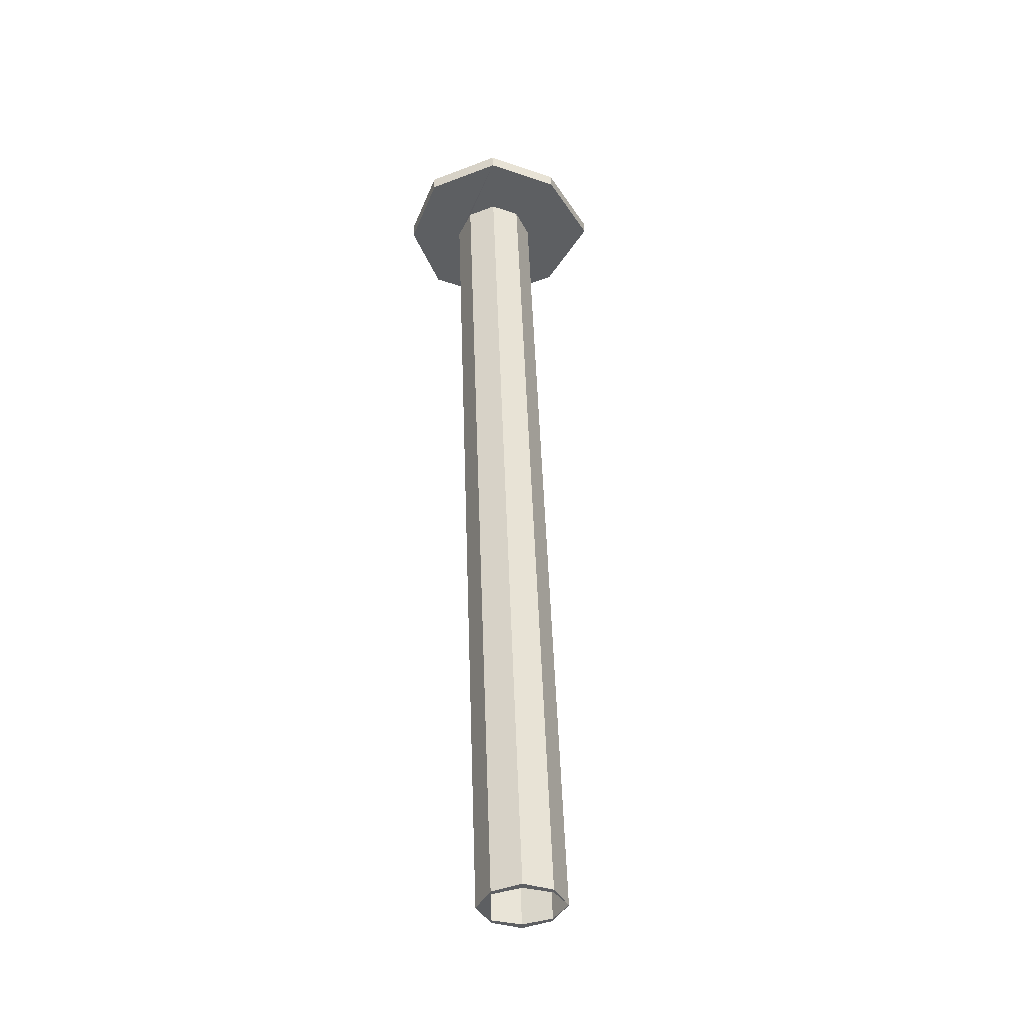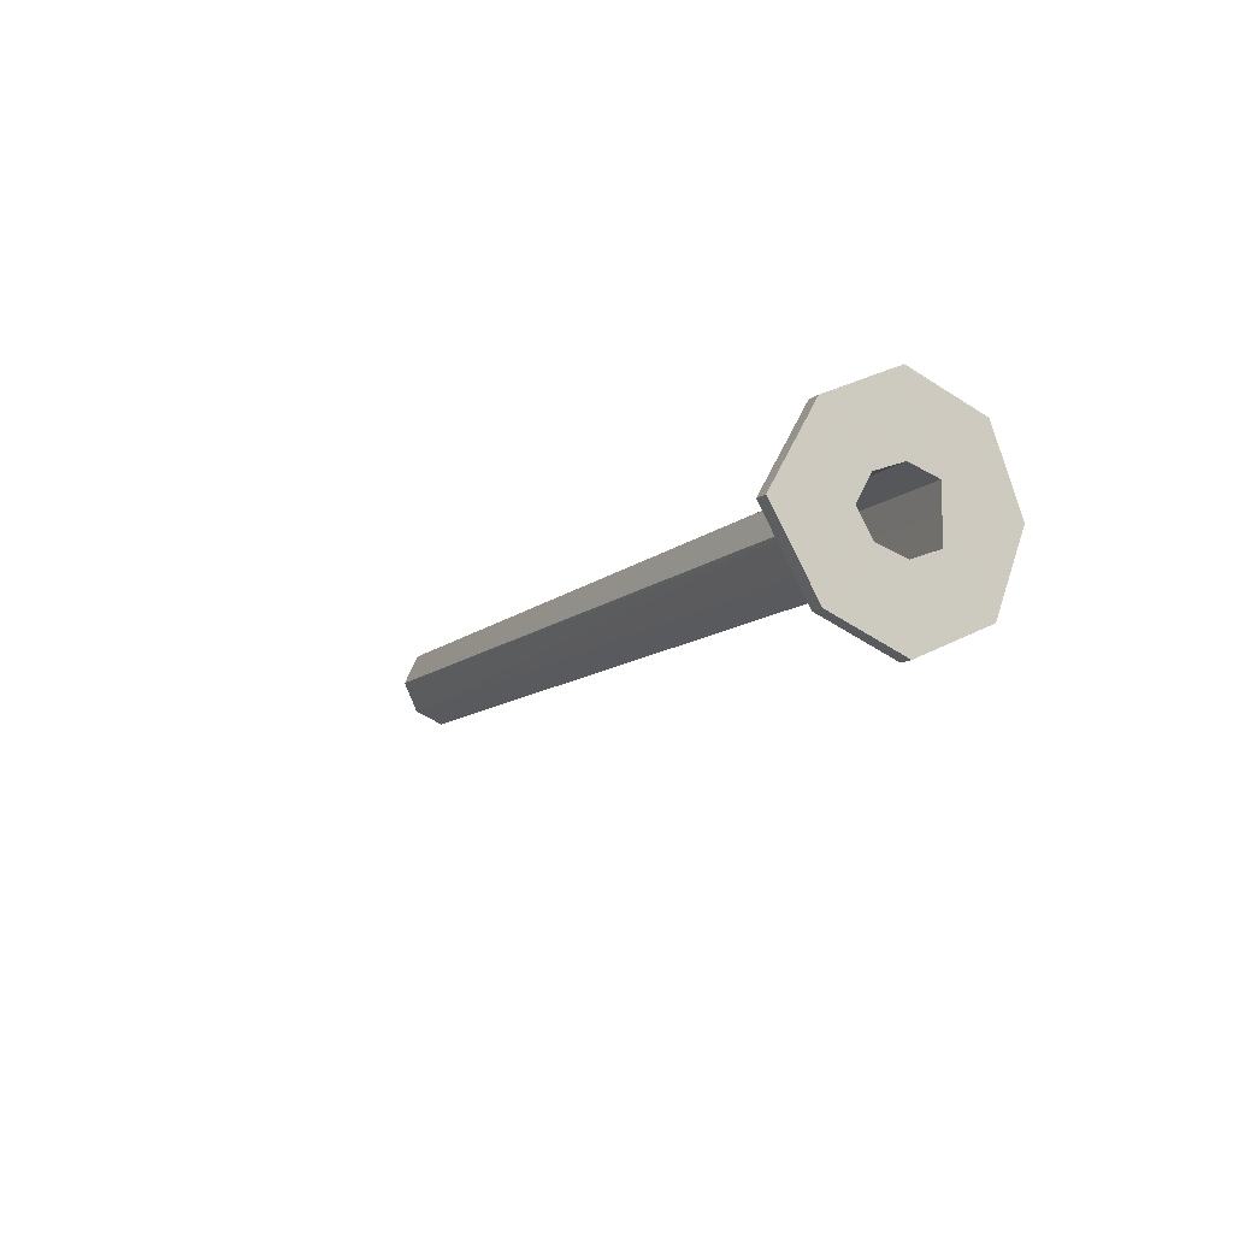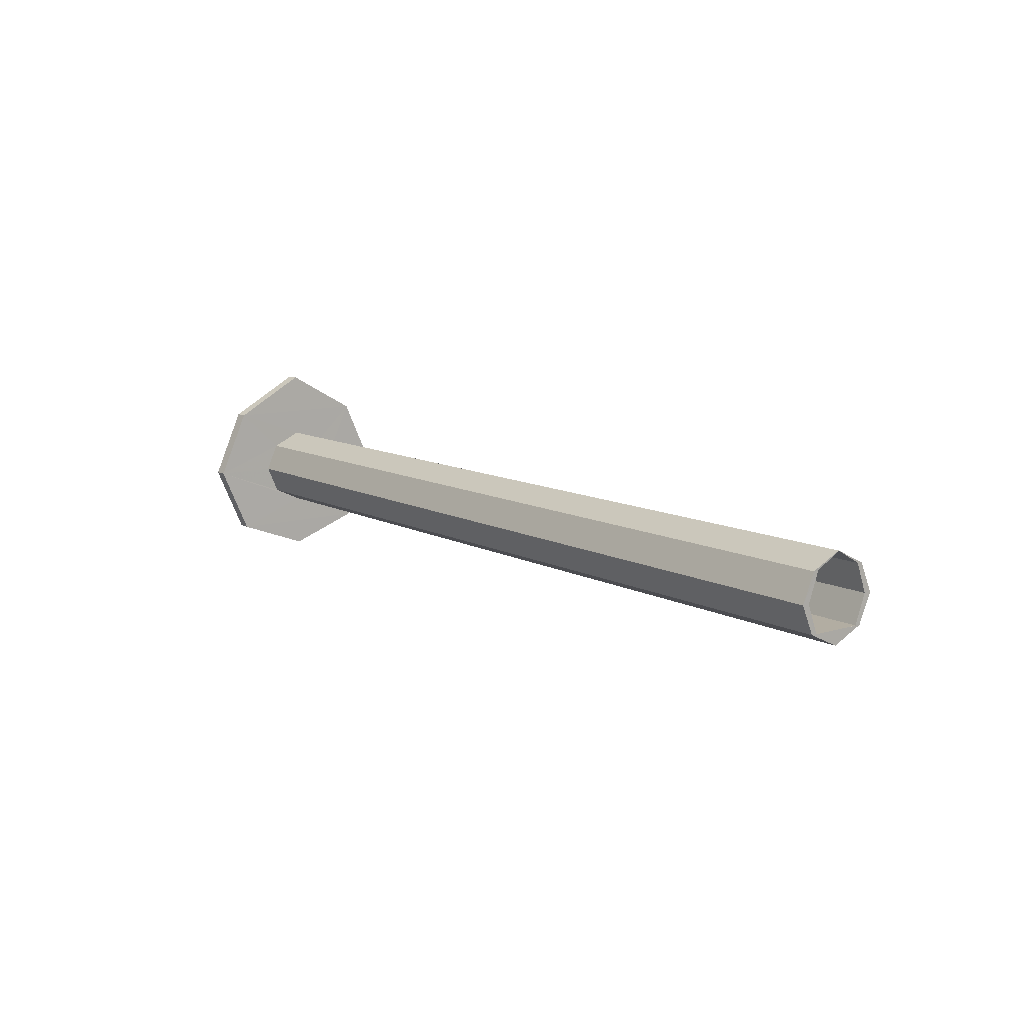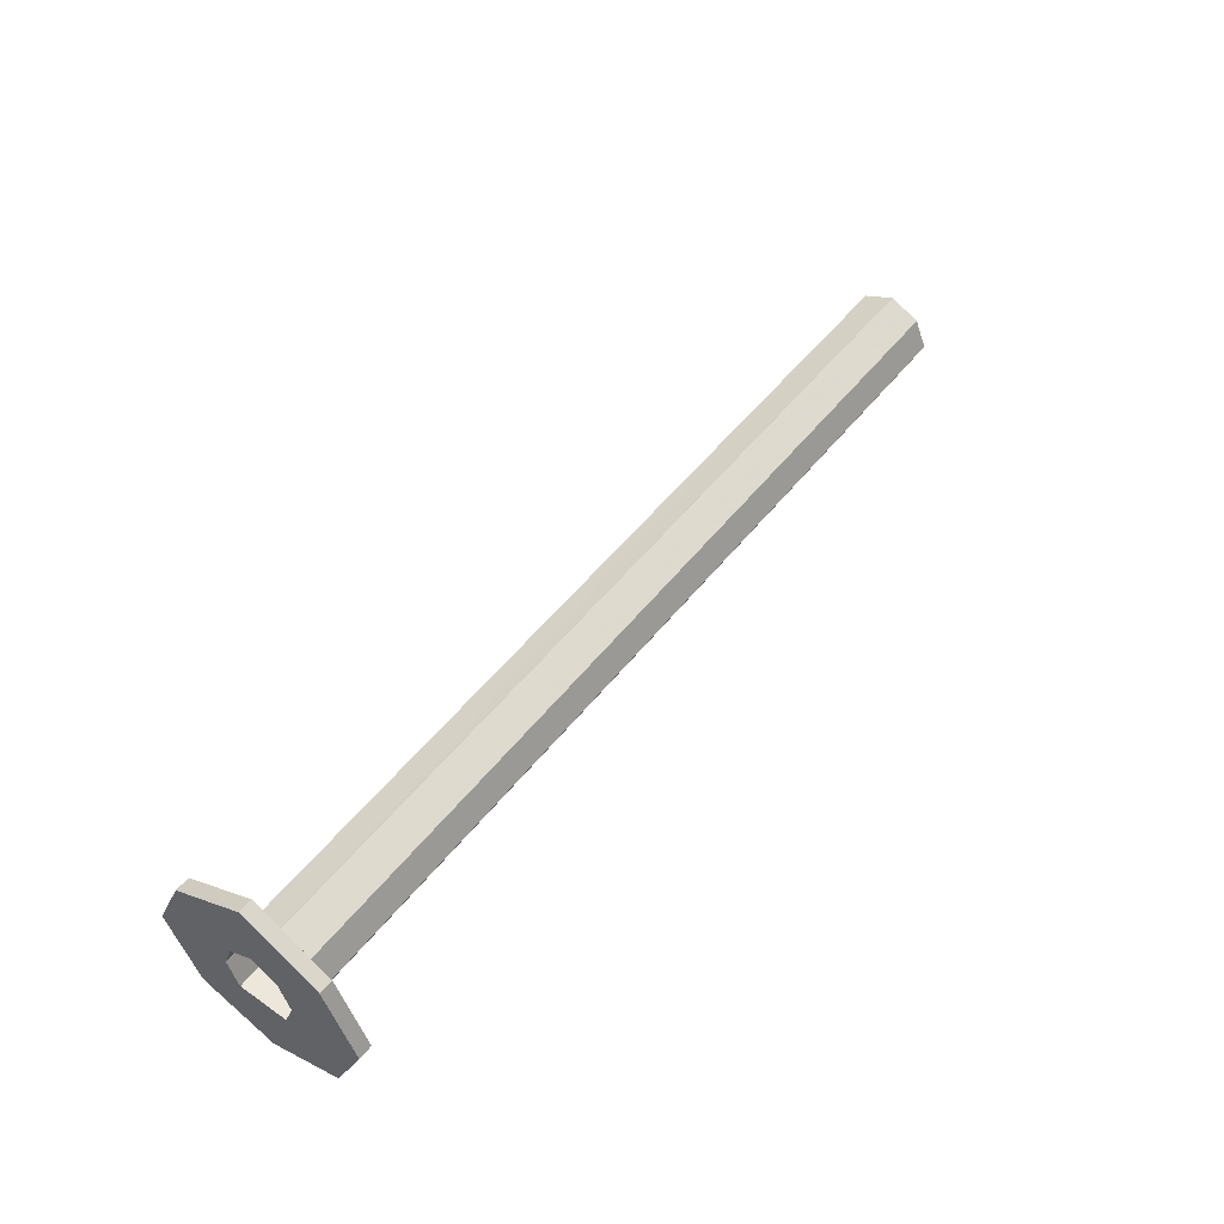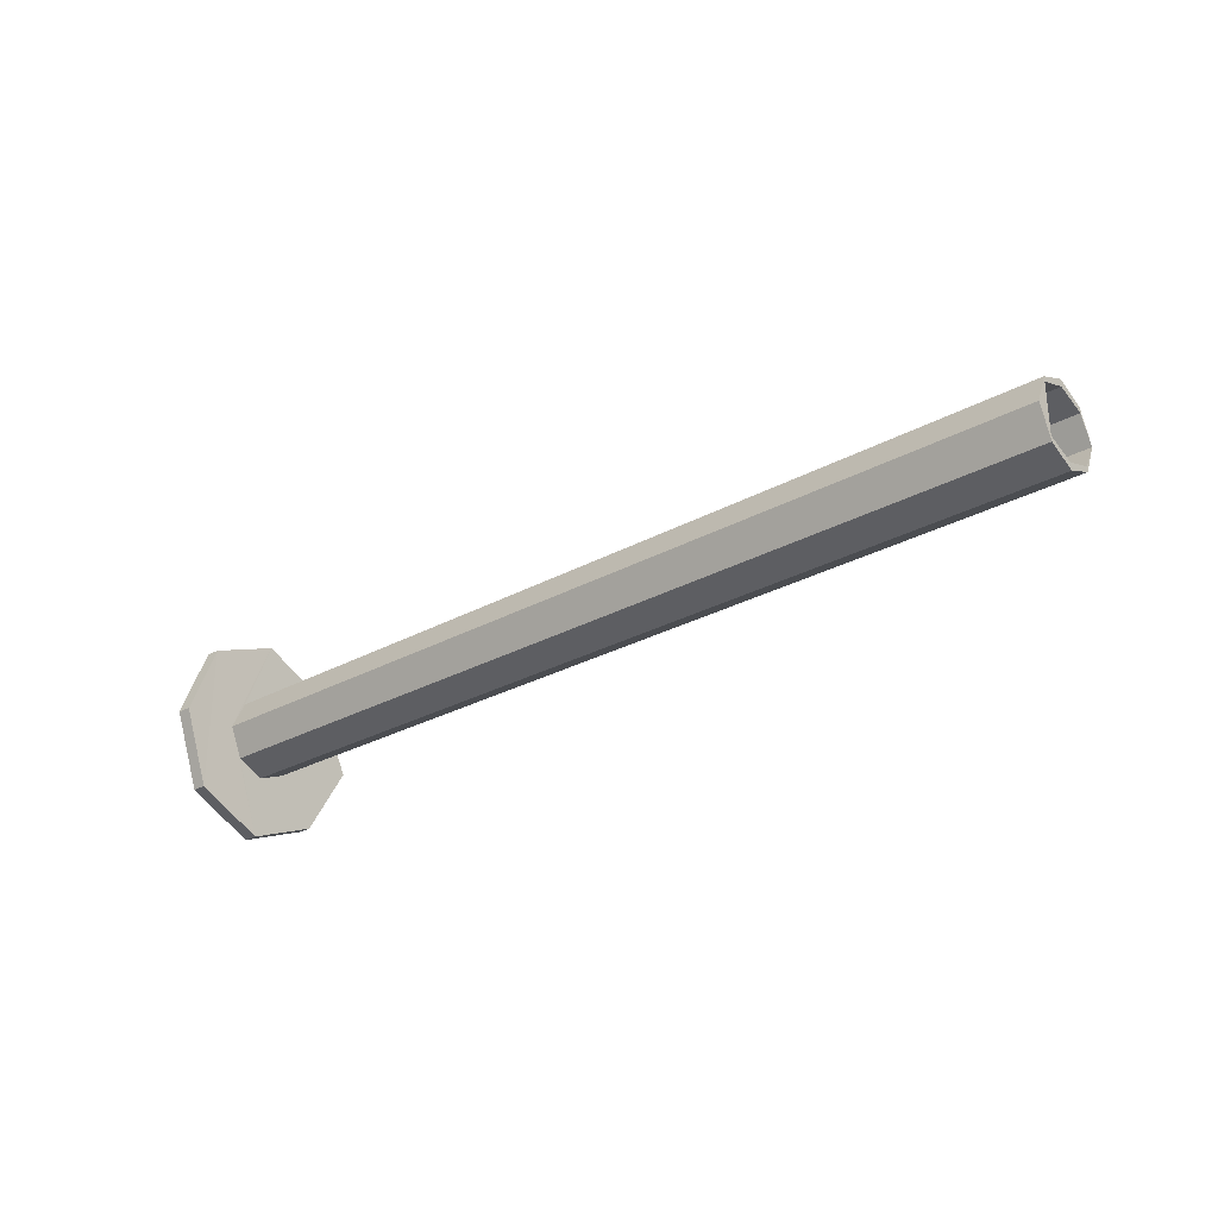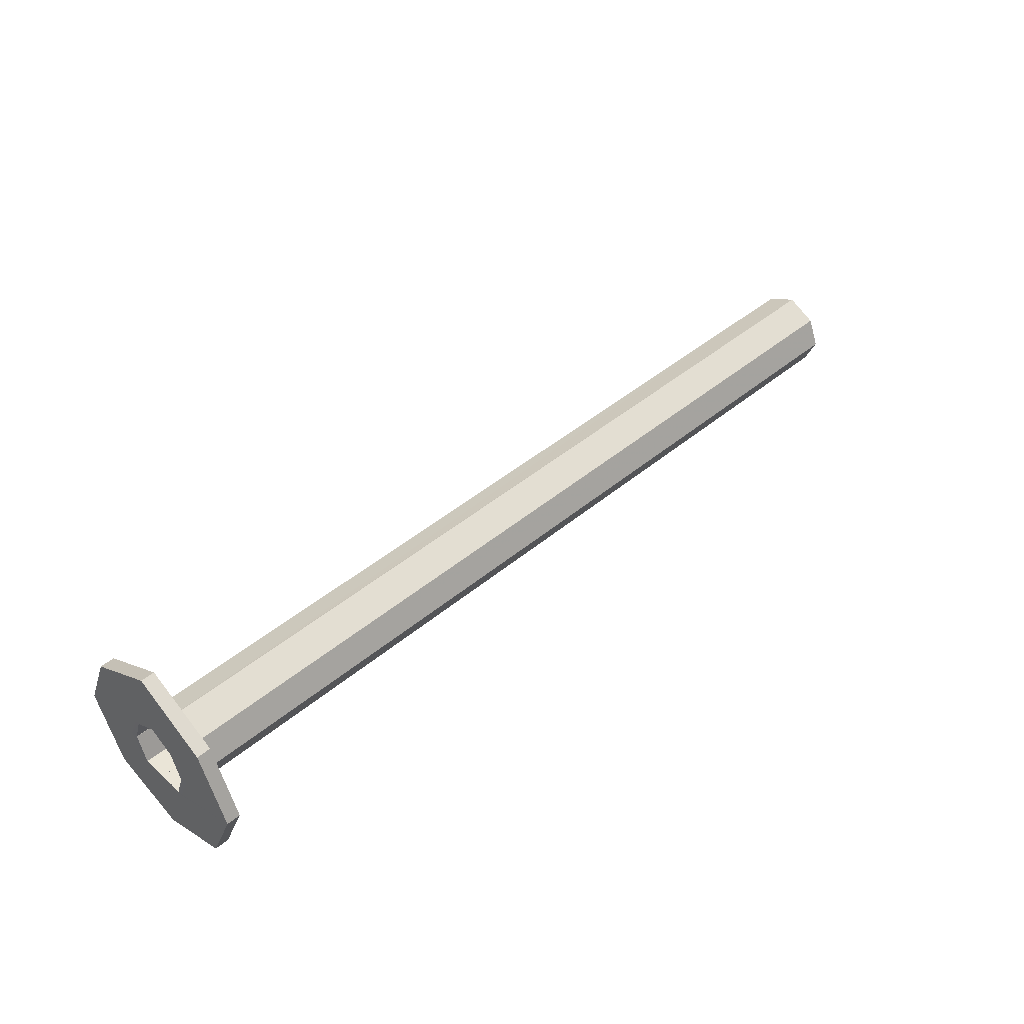
<metadata>
{"format":"obj","ext":"obj","renderer":"f3d","projection":"perspective","resolution":1024,"background":"white","views":[{"elev":50.0,"azim":88.0,"up":"+Z"},{"elev":-10.2,"azim":-115.0,"up":"+Z"},{"elev":10.6,"azim":52.7,"up":"+Y"},{"elev":51.4,"azim":-53.1,"up":"+Y"},{"elev":-28.4,"azim":39.5,"up":"+Z"},{"elev":44.5,"azim":-44.2,"up":"+Y"}]}
</metadata>
<code>
o 12616
v 2241 1878 8.183
v 2241 1878 8.077
v 2241 1878 8.13
v 2241 1878 8.13
v 2241 1878 8.183
v 2241 1878 8.077
v 2241 1878 8.13
v 2241 1878 8.183
v 2241 1878 8.205
v 2241 1878 8.205
v 2241 1878 8.055
v 2241 1878 8.055
v 2241 1878 8.13
v 2241 1878 8.077
v 2241 1878 8.109
v 2241 1878 8.1
v 2241 1878 8.13
v 2241 1878 8.055
v 2242 1878 8.13
v 2241 1878 8.13
v 2242 1878 8.151
v 2241 1878 8.151
v 2241 1878 8.205
v 2241 1878 8.183
v 2241 1878 8.205
v 2241 1878 8.183
v 2241 1878 8.077
v 2241 1878 8.13
v 2241 1878 8.13
v 2241 1878 8.077
v 2241 1878 8.183
v 2241 1878 8.13
v 2241 1878 8.077
v 2241 1878 8.055
v 2241 1878 8.055
v 2241 1878 8.1
v 2241 1878 8.077
v 2241 1878 8.055
v 2241 1878 8.183
v 2241 1878 8.13
v 2241 1878 8.205
v 2241 1878 8.151
v 2242 1878 8.16
v 2242 1878 8.151
v 2241 1878 8.16
v 2242 1878 8.151
v 2242 1878 8.13
v 2242 1878 8.151
v 2242 1878 8.13
v 2242 1878 8.13
v 2242 1878 8.16
v 2242 1878 8.148
v 2242 1878 8.151
v 2242 1878 8.148
v 2241 1878 8.148
v 2241 1878 8.13
v 2242 1878 8.13
v 2242 1878 8.109
v 2241 1878 8.109
v 2241 1878 8.13
v 2241 1878 8.13
v 2242 1878 8.112
v 2241 1878 8.112
v 2242 1878 8.1
v 2242 1878 8.109
v 2242 1878 8.155
v 2241 1878 8.148
v 2241 1878 8.148
v 2241 1878 8.155
v 2241 1878 8.148
v 2242 1878 8.155
v 2242 1878 8.148
v 2242 1878 8.16
v 2242 1878 8.148
v 2241 1878 8.155
v 2242 1878 8.13
v 2241 1878 8.13
v 2241 1878 8.13
v 2241 1878 8.151
v 2241 1878 8.16
v 2241 1878 8.205
v 2241 1878 8.151
v 2241 1878 8.13
v 2241 1878 8.183
v 2241 1878 8.16
v 2241 1878 8.077
v 2241 1878 8.13
v 2241 1878 8.183
v 2241 1878 8.13
v 2241 1878 8.077
v 2241 1878 8.13
v 2241 1878 8.183
v 2241 1878 8.13
v 2241 1878 8.077
v 2241 1878 8.109
v 2241 1878 8.13
v 2242 1878 8.109
v 2241 1878 8.151
v 2242 1878 8.13
v 2241 1878 8.1
v 2241 1878 8.109
v 2242 1878 8.1
v 2241 1878 8.109
v 2242 1878 8.112
v 2242 1878 8.105
v 2242 1878 8.112
v 2241 1878 8.112
v 2241 1878 8.13
v 2241 1878 8.148
v 2241 1878 8.151
v 2241 1878 8.155
v 2241 1878 8.148
v 2241 1878 8.183
v 2241 1878 8.077
v 2241 1878 8.109
v 2241 1878 8.183
v 2241 1878 8.13
v 2241 1878 8.077
v 2241 1878 8.13
v 2241 1878 8.055
v 2241 1878 8.112
v 2241 1878 8.13
v 2241 1878 8.151
v 2241 1878 8.13
v 2241 1878 8.205
v 2241 1878 8.13
v 2241 1878 8.109
v 2241 1878 8.1
v 2241 1878 8.112
v 2241 1878 8.105
v 2241 1878 8.112
v 2241 1878 8.105
v 2241 1878 8.105
v 2242 1878 8.112
v 2242 1878 8.105
v 2241 1878 8.112
v 2242 1878 8.112
v 2242 1878 8.105
v 2242 1878 8.109
v 2242 1878 8.109
v 2242 1878 8.148
v 2241 1878 8.077
v 2241 1878 8.205
v 2241 1878 8.13
v 2241 1878 8.183
v 2241 1878 8.055
v 2241 1878 8.13
f 1 2 3
f 4 5 1
f 6 7 4
f 6 8 9
f 5 10 8
f 11 2 12
f 13 12 14
f 15 11 16
f 17 18 15
f 15 19 20
f 20 21 22
f 20 23 24
f 25 26 23
f 27 26 28
f 29 30 27
f 31 32 29
f 31 33 34
f 30 35 33
f 36 35 37
f 38 37 35
f 39 37 40
f 41 42 39
f 42 43 44
f 45 46 43
f 47 42 48
f 49 46 50
f 51 52 48
f 53 54 51
f 49 55 54
f 53 56 57
f 58 49 57
f 57 59 58
f 60 55 49
f 55 60 61
f 62 61 49
f 61 62 63
f 59 64 65
f 62 65 64
f 55 66 67
f 66 68 69
f 52 69 70
f 67 71 72
f 73 72 71
f 73 71 74
f 75 74 71
f 48 74 76
f 77 52 78
f 73 79 80
f 81 80 79
f 81 82 80
f 21 80 82
f 81 83 82
f 81 84 10
f 85 10 84
f 86 84 87
f 88 79 89
f 88 77 90
f 91 90 86
f 92 93 91
f 90 12 94
f 16 90 95
f 95 90 96
f 96 97 95
f 98 99 96
f 97 100 101
f 102 103 100
f 104 102 105
f 105 97 106
f 107 99 108
f 108 52 109
f 109 110 108
f 111 110 109
f 112 85 111
f 75 85 110
f 85 113 110
f 110 113 78
f 114 78 113
f 114 115 78
f 113 23 116
f 117 113 39
f 118 119 117
f 120 115 86
f 115 121 122
f 123 25 85
f 55 123 85
f 124 125 123
f 123 61 126
f 61 127 126
f 38 126 127
f 38 128 115
f 38 127 128
f 127 63 128
f 128 129 115
f 128 130 121
f 128 131 130
f 62 130 131
f 132 121 130
f 133 62 132
f 132 134 135
f 129 132 136
f 136 135 137
f 136 99 129
f 136 132 138
f 47 136 106
f 138 64 139
f 36 139 64
f 106 139 76
f 140 89 76
f 141 89 76
f 142 143 144
f 145 146 147

</code>
